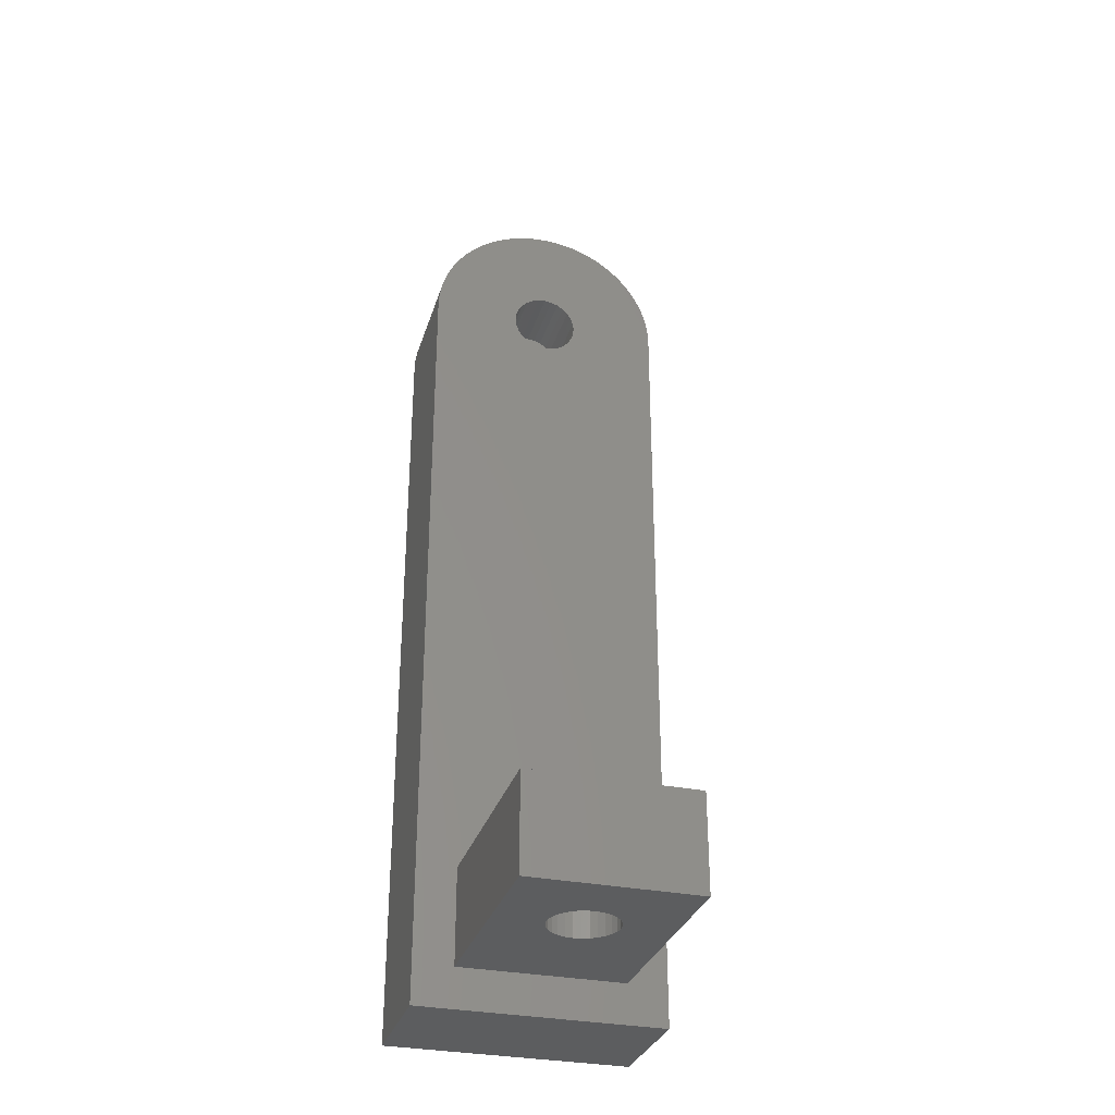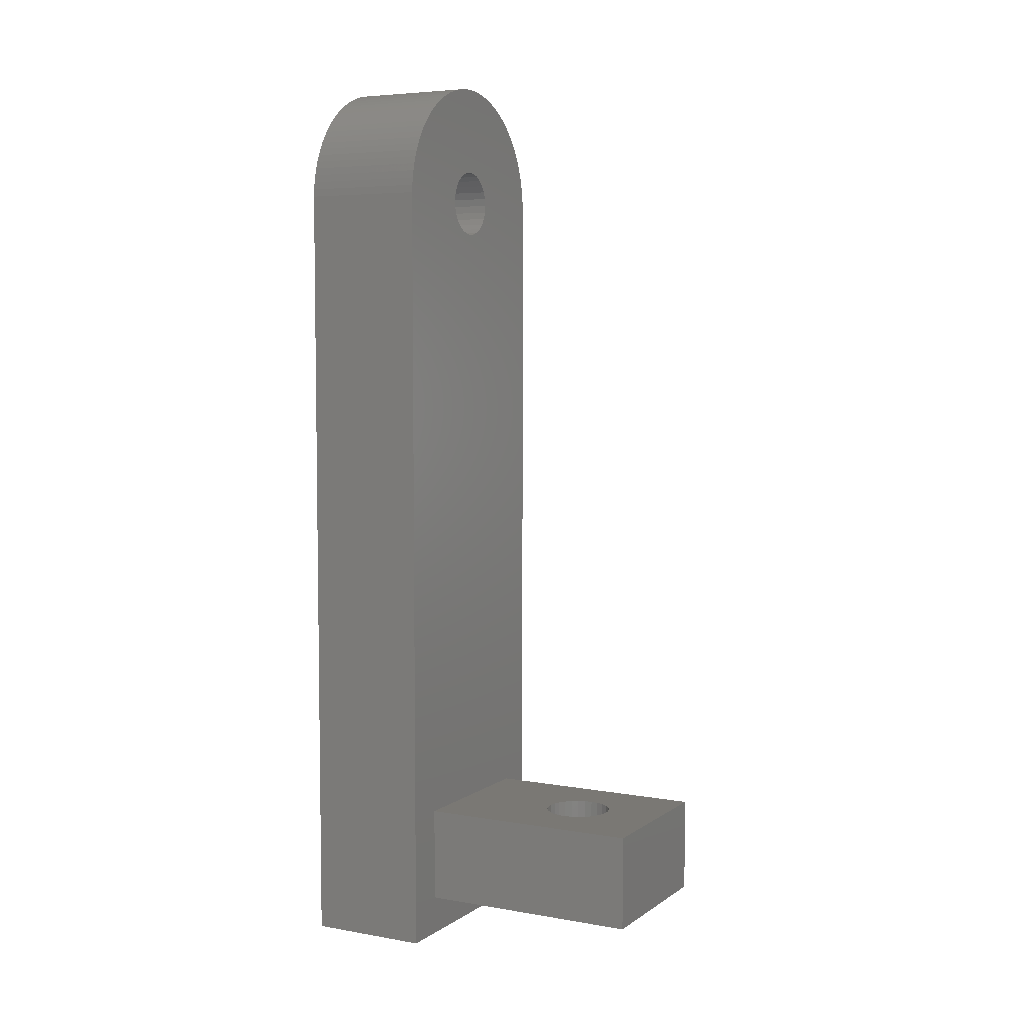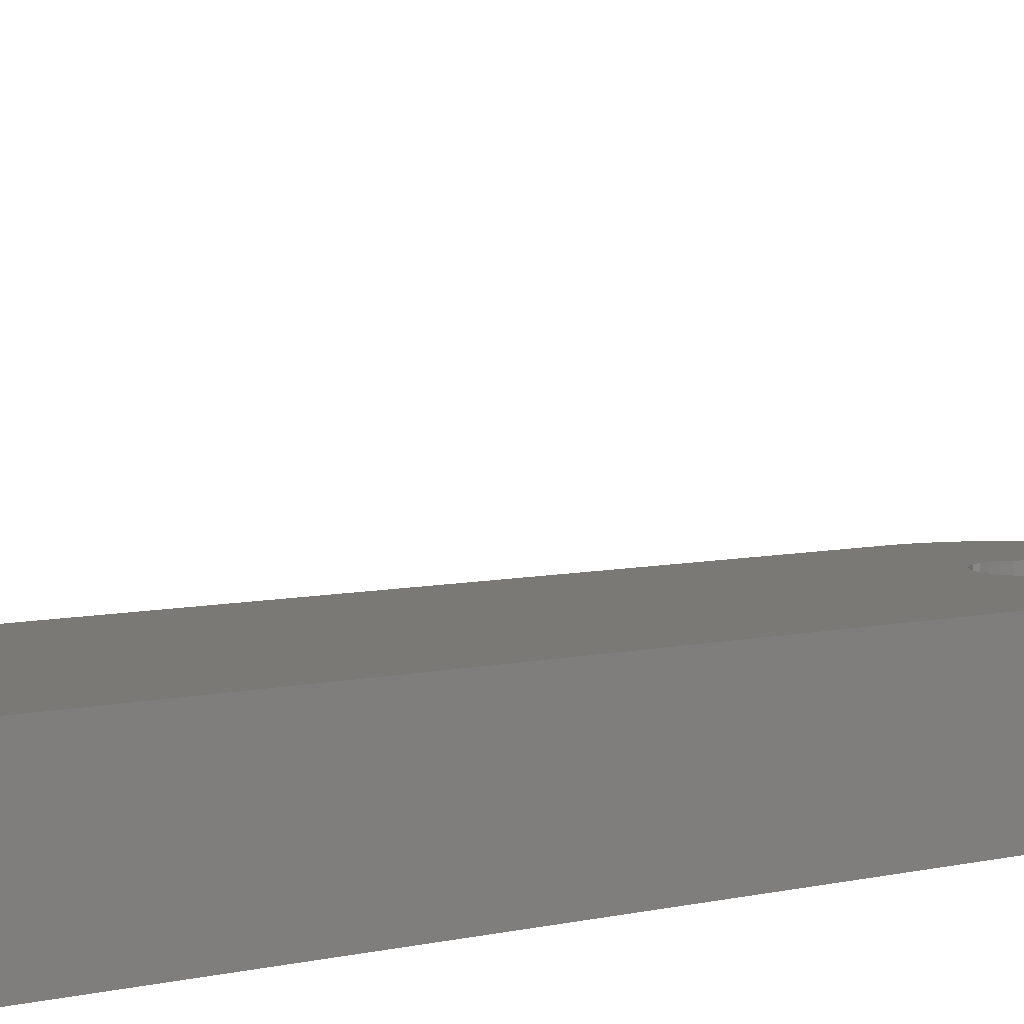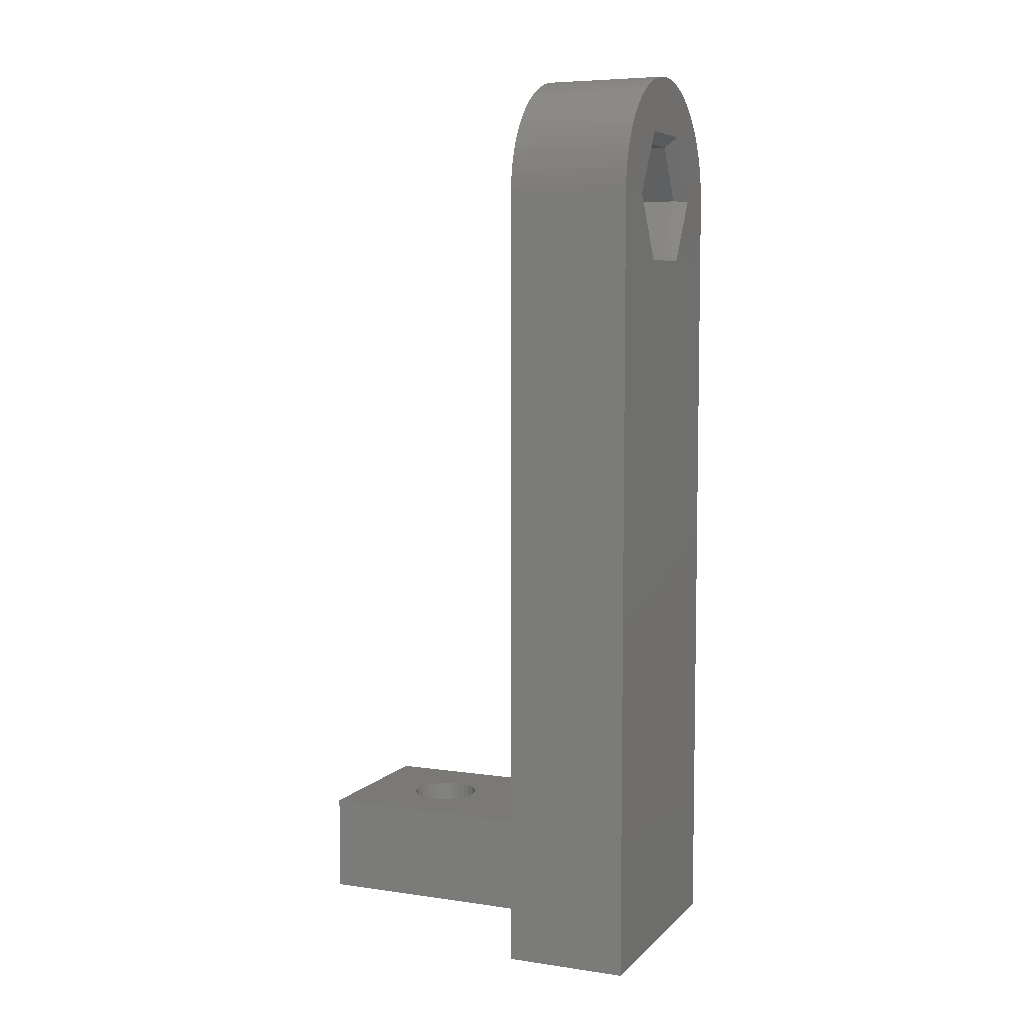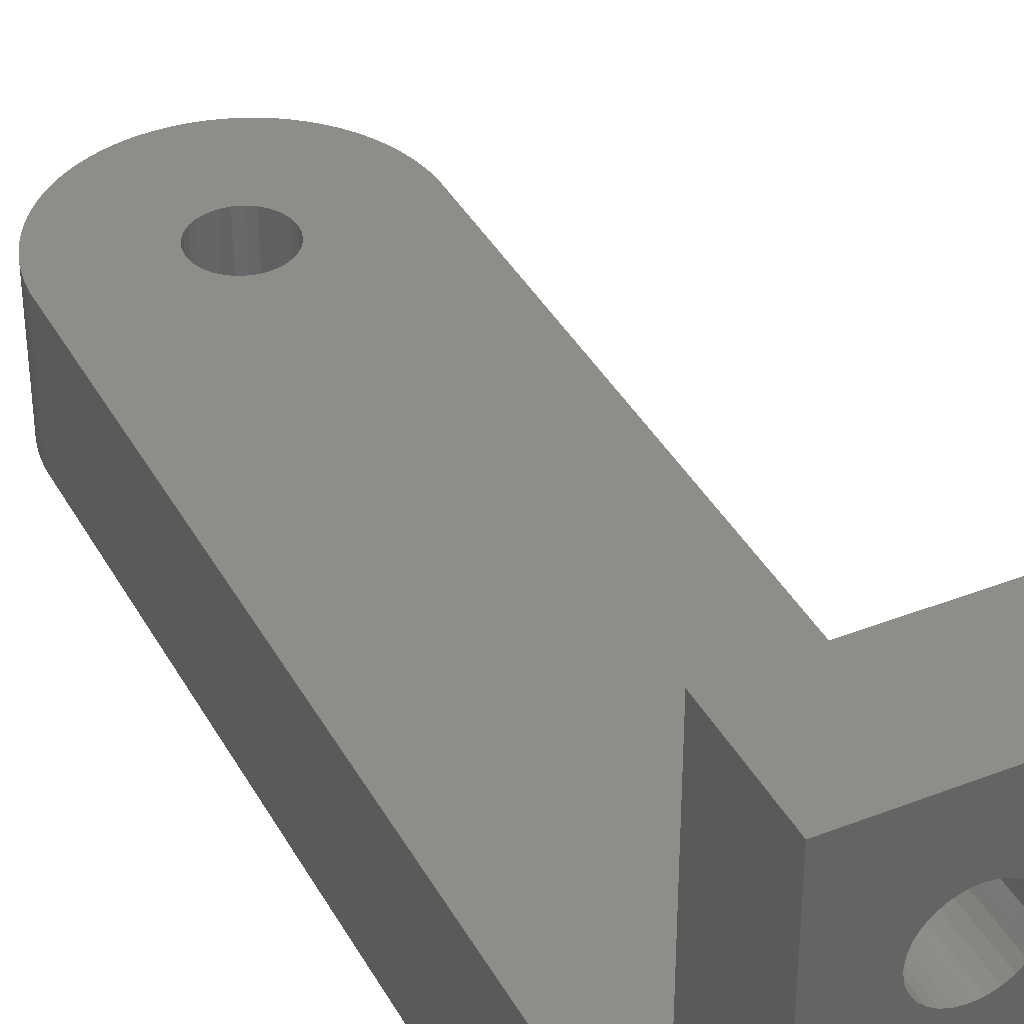
<metadata>
{"format":"stl","ext":"stl","renderer":"f3d","projection":"perspective","resolution":1024,"background":"white","views":[{"elev":-31.4,"azim":-16.1,"up":"+Y"},{"elev":5.5,"azim":-61.8,"up":"+Y"},{"elev":6.4,"azim":55.3,"up":"+Z"},{"elev":6.4,"azim":113.3,"up":"+Y"},{"elev":38.9,"azim":-26.2,"up":"+Z"}]}
</metadata>
<code>
# stl→obj: 268 verts, 536 faces
v 0.9545 73.98 3.25
v 1.372 73.72 8
v 0.9545 73.98 8
v 1.372 73.72 3.25
v -2.145 72.49 8
v -1.982 72.95 3.25
v -1.982 72.95 8
v -2.145 72.49 3.25
v 2.145 71.51 3.25
v 2.2 72 8
v 2.2 72 3.25
v 2.145 71.51 8
v -0.4895 69.86 3.25
v -0.9545 70.02 8
v -0.4895 69.86 8
v -0.9545 70.02 3.25
v 1.72 73.37 3.25
v 1.72 73.37 8
v 0 74.2 3.25
v 0.4895 74.14 8
v 0 74.2 8
v 0.4895 74.14 3.25
v -0.4895 74.14 3.25
v -0.4895 74.14 8
v -1.72 73.37 3.25
v -1.72 73.37 8
v -2.145 71.51 8
v -2.2 72 3.25
v -2.2 72 8
v -2.145 71.51 3.25
v 2.145 72.49 3.25
v 1.982 72.95 8
v 1.982 72.95 3.25
v 2.145 72.49 8
v -1.372 73.72 3.25
v -1.372 73.72 8
v -0.9545 73.98 3.25
v -0.9545 73.98 8
v 0.4895 69.86 3.25
v 0 69.8 8
v 0.4895 69.86 8
v 0 69.8 3.25
v 0.9545 70.02 3.25
v 0.9545 70.02 8
v 1.372 70.28 3.25
v 1.372 70.28 8
v 1.72 70.63 3.25
v 1.982 71.05 8
v 1.982 71.05 3.25
v 1.72 70.63 8
v -1.372 70.28 8
v -1.72 70.63 3.25
v -1.72 70.63 8
v -1.372 70.28 3.25
v -1.982 71.05 8
v -1.982 71.05 3.25
v 2.05 75.55 0.79
v 2.057 75.54 3
v 2.05 75.55 3.005
v 4.1 72 0.79
v 4.1 72 3
v 2.057 75.54 3.005
v -2.057 75.54 3
v -2.05 75.55 3.005
v -2.057 75.54 3.005
v -2.05 75.55 0.79
v -4.1 72 3
v -4.1 72 0.79
v -2.037 75.55 3
v -2.037 75.55 3.005
v 2.037 75.55 3
v 2.037 75.55 3.005
v -2.037 68.45 3.005
v -2.05 68.45 3.005
v -2.057 68.46 3.005
v 2.057 68.46 3.005
v 2.05 68.45 3.005
v 2.037 68.45 3.005
v -2.057 68.46 3
v -2.05 68.45 0.79
v 2.037 68.45 3
v 2.05 68.45 0.79
v -2.037 68.45 3
v 2.057 68.46 3
v 2.471 67.81 0
v 2.445 67.77 0
v 4.89 72 0
v 2.471 76.19 0
v -2.471 67.81 0
v -4.89 72 0
v -2.471 76.19 0
v -2.445 76.23 0
v 2.445 76.23 0
v -2.445 67.77 0
v 8 72 8
v 7.985 72.5 0
v 7.985 72.5 8
v 8 72 0
v -7.996 50 0
v -7.996 72.25 8
v -7.996 72.25 0
v -7.996 50 8
v 7.938 72.99 8
v 2.567 79.58 8
v 2.091 79.72 8
v 3.033 79.4 8
v 1.606 79.84 8
v 1.116 79.92 8
v 0.6215 79.98 8
v 0.1244 80 8
v -0.3731 79.99 8
v -0.8692 79.95 8
v -1.362 79.88 8
v -1.849 79.78 8
v -2.33 79.65 8
v -2.801 79.49 8
v -3.261 79.31 8
v -3.709 79.09 8
v -4.143 78.84 8
v 5.153 78.12 8
v 4.762 78.43 8
v 4.354 78.71 8
v 3.928 78.97 8
v 3.487 79.2 8
v -4.56 78.57 8
v -4.96 78.28 8
v -5.341 77.96 8
v -5.701 77.61 8
v -6.039 77.25 8
v -6.353 76.86 8
v -6.643 76.46 8
v 5.4 28.9 8
v -5.4 28.9 8
v -6.907 76.04 8
v 7.861 73.48 8
v 7.754 73.97 8
v 7.616 74.45 8
v 7.449 74.92 8
v 7.253 75.37 8
v 7.03 75.82 8
v 6.779 76.25 8
v 6.501 76.66 8
v 6.199 77.06 8
v 5.872 77.43 8
v 5.523 77.79 8
v 8 20 8
v 5.4 22.6 8
v -5.4 22.6 8
v -7.145 75.6 8
v -7.355 75.15 8
v -7.536 74.68 8
v -7.689 74.21 8
v -7.811 73.73 8
v -7.903 73.24 8
v -7.965 72.75 8
v -8 50 8
v -8 20 8
v -7.536 74.68 0
v -7.355 75.15 0
v 7.253 75.37 0
v 7.449 74.92 0
v 4.354 78.71 0
v 3.928 78.97 0
v -0.3731 79.99 0
v -0.8692 79.95 0
v -7.965 72.75 0
v -7.903 73.24 0
v 5.523 77.79 0
v 5.153 78.12 0
v -4.56 78.57 0
v -4.96 78.28 0
v -5.341 77.96 0
v -5.701 77.61 0
v -6.907 76.04 0
v -6.643 76.46 0
v -7.145 75.6 0
v -7.811 73.73 0
v -7.689 74.21 0
v 8 20 0
v 7.754 73.97 0
v 7.861 73.48 0
v 7.616 74.45 0
v 7.03 75.82 0
v 6.199 77.06 0
v 6.501 76.66 0
v 4.762 78.43 0
v 5.872 77.43 0
v 3.487 79.2 0
v 3.033 79.4 0
v 2.567 79.58 0
v 2.091 79.72 0
v 1.606 79.84 0
v -6.353 76.86 0
v -6.039 77.25 0
v 0.1244 80 0
v 1.116 79.92 0
v -1.362 79.88 0
v -2.33 79.65 0
v -2.801 79.49 0
v -1.849 79.78 0
v -3.261 79.31 0
v -3.709 79.09 0
v -4.143 78.84 0
v 7.938 72.99 0
v 6.779 76.25 0
v -8 20 0
v -8 50 0
v 0.6215 79.98 0
v -5.4 28.9 22.75
v -5.4 22.6 22.75
v 5.4 22.6 22.75
v 5.4 28.9 22.75
v 0 28.9 18.95
v 0.4895 28.9 18.89
v 0.9545 28.9 18.73
v 1.372 28.9 18.47
v 1.72 28.9 18.12
v 1.982 28.9 17.7
v 2.145 28.9 17.24
v 2.2 28.9 16.75
v 2.145 28.9 16.26
v 0.4895 28.9 14.61
v 0 28.9 14.55
v 0.9545 28.9 14.77
v 1.372 28.9 15.03
v 1.72 28.9 15.38
v 1.982 28.9 15.8
v -0.4895 28.9 18.89
v -0.9545 28.9 18.73
v -1.372 28.9 18.47
v -1.72 28.9 18.12
v -1.982 28.9 17.7
v -2.145 28.9 17.24
v -2.2 28.9 16.75
v -2.145 28.9 16.26
v -1.982 28.9 15.8
v -0.4895 28.9 14.61
v -0.9545 28.9 14.77
v -1.372 28.9 15.03
v -1.72 28.9 15.38
v 0 22.6 18.95
v -0.4895 22.6 18.89
v -0.9545 22.6 18.73
v -1.372 22.6 18.47
v -1.72 22.6 18.12
v -1.982 22.6 17.7
v -2.145 22.6 17.24
v -2.2 22.6 16.75
v -2.145 22.6 16.26
v -0.4895 22.6 14.61
v 0 22.6 14.55
v -0.9545 22.6 14.77
v -1.372 22.6 15.03
v -1.72 22.6 15.38
v -1.982 22.6 15.8
v 0.4895 22.6 18.89
v 0.9545 22.6 18.73
v 1.372 22.6 18.47
v 1.72 22.6 18.12
v 1.982 22.6 17.7
v 2.145 22.6 17.24
v 2.2 22.6 16.75
v 2.145 22.6 16.26
v 1.982 22.6 15.8
v 0.4895 22.6 14.61
v 0.9545 22.6 14.77
v 1.372 22.6 15.03
v 1.72 22.6 15.38
f 1 2 3
f 2 1 4
f 5 6 7
f 6 5 8
f 9 10 11
f 10 9 12
f 13 14 15
f 14 13 16
f 17 2 4
f 2 17 18
f 19 20 21
f 20 19 22
f 23 21 24
f 21 23 19
f 7 25 26
f 25 7 6
f 27 28 29
f 28 27 30
f 31 32 33
f 32 31 34
f 33 18 17
f 18 33 32
f 22 3 20
f 3 22 1
f 29 8 5
f 8 29 28
f 26 35 36
f 35 26 25
f 37 24 38
f 24 37 23
f 35 38 36
f 38 35 37
f 11 34 31
f 34 11 10
f 39 40 41
f 40 39 42
f 43 41 44
f 41 43 39
f 45 44 46
f 44 45 43
f 47 48 49
f 48 47 50
f 42 15 40
f 15 42 13
f 51 52 53
f 52 51 54
f 55 30 27
f 30 55 56
f 53 56 55
f 56 53 52
f 45 50 47
f 50 45 46
f 49 12 9
f 12 49 48
f 16 51 14
f 51 16 54
f 57 58 59
f 60 58 57
f 58 60 61
f 59 58 62
f 63 64 65
f 64 63 66
f 67 66 63
f 66 67 68
f 64 69 70
f 69 66 71
f 66 69 64
f 71 59 72
f 57 71 66
f 71 57 59
f 59 62 72
f 64 70 65
f 73 74 75
f 76 77 78
f 75 74 79
f 79 68 67
f 80 79 74
f 79 80 68
f 77 81 78
f 81 82 83
f 82 81 77
f 83 74 73
f 80 83 82
f 83 80 74
f 60 84 61
f 82 84 60
f 77 84 82
f 84 77 76
f 85 82 60
f 82 85 86
f 60 87 85
f 87 60 88
f 68 89 90
f 91 68 90
f 92 57 66
f 57 92 93
f 80 89 68
f 89 80 94
f 86 80 82
f 80 86 94
f 88 57 93
f 57 88 60
f 66 91 92
f 91 66 68
f 58 72 62
f 72 58 71
f 69 65 70
f 65 69 63
f 81 76 78
f 76 81 84
f 79 73 75
f 73 79 83
f 84 58 61
f 79 84 81
f 84 79 58
f 79 81 83
f 63 58 79
f 58 63 71
f 71 63 69
f 63 79 67
f 31 9 11
f 33 9 31
f 33 49 9
f 17 49 33
f 17 47 49
f 4 47 17
f 4 45 47
f 1 45 4
f 1 43 45
f 22 43 1
f 22 39 43
f 19 39 22
f 19 42 39
f 23 42 19
f 23 13 42
f 37 13 23
f 37 16 13
f 35 16 37
f 35 54 16
f 25 54 35
f 25 52 54
f 6 52 25
f 6 56 52
f 8 56 6
f 8 30 56
f 30 8 28
f 95 96 97
f 96 95 98
f 99 100 101
f 100 99 102
f 103 34 10
f 20 104 105
f 106 32 34
f 106 18 32
f 20 105 107
f 106 2 18
f 20 107 108
f 106 3 2
f 20 108 109
f 104 20 3
f 21 109 110
f 109 21 20
f 111 21 110
f 112 21 111
f 21 112 24
f 113 24 112
f 114 24 113
f 115 24 114
f 116 24 115
f 24 116 38
f 117 38 116
f 118 38 117
f 119 38 118
f 38 119 36
f 97 10 95
f 34 120 121
f 34 121 122
f 34 122 123
f 34 123 124
f 34 124 106
f 3 106 104
f 95 10 12
f 95 12 48
f 50 95 48
f 46 95 50
f 44 95 46
f 95 44 102
f 102 44 41
f 102 41 40
f 102 40 15
f 102 15 14
f 102 14 51
f 100 51 53
f 100 53 55
f 100 55 27
f 125 36 119
f 126 36 125
f 127 36 126
f 128 36 127
f 36 128 26
f 129 26 128
f 130 26 129
f 131 26 130
f 26 131 7
f 95 102 132
f 132 102 133
f 134 7 131
f 103 10 97
f 34 103 135
f 34 135 136
f 34 136 137
f 34 137 138
f 34 138 139
f 34 139 140
f 34 140 141
f 34 141 142
f 34 142 143
f 34 143 144
f 34 144 145
f 34 145 120
f 95 132 146
f 147 146 132
f 148 146 147
f 149 7 134
f 150 7 149
f 151 7 150
f 7 151 5
f 152 5 151
f 153 5 152
f 154 5 153
f 155 5 154
f 5 155 29
f 100 29 155
f 29 100 27
f 51 100 102
f 156 133 102
f 157 133 156
f 148 157 146
f 133 157 148
f 158 150 159
f 150 158 151
f 138 160 139
f 160 138 161
f 162 123 122
f 123 162 163
f 164 112 111
f 112 164 165
f 166 154 167
f 154 166 155
f 168 120 145
f 120 168 169
f 170 126 125
f 126 170 171
f 172 128 127
f 128 172 173
f 174 131 175
f 131 174 134
f 176 134 174
f 134 176 149
f 177 152 178
f 152 177 153
f 167 153 177
f 153 167 154
f 101 155 166
f 155 101 100
f 146 98 95
f 98 146 179
f 135 180 136
f 180 135 181
f 136 182 137
f 182 136 180
f 137 161 138
f 161 137 182
f 139 183 140
f 183 139 160
f 142 184 143
f 184 142 185
f 169 121 120
f 121 169 186
f 143 187 144
f 187 143 184
f 186 122 121
f 122 186 162
f 188 106 124
f 106 188 189
f 190 105 104
f 105 190 191
f 189 104 106
f 104 189 190
f 191 107 105
f 107 191 192
f 175 130 193
f 130 175 131
f 193 129 194
f 129 193 130
f 195 111 110
f 111 195 164
f 192 108 107
f 108 192 196
f 165 113 112
f 113 165 197
f 198 116 115
f 116 198 199
f 200 115 114
f 115 200 198
f 199 117 116
f 117 199 201
f 201 118 117
f 118 201 202
f 203 125 119
f 125 203 170
f 171 127 126
f 127 171 172
f 159 149 176
f 149 159 150
f 178 151 158
f 151 178 152
f 86 98 179
f 85 98 86
f 87 98 85
f 98 87 96
f 96 87 204
f 204 87 181
f 180 87 182
f 161 87 160
f 160 87 183
f 88 183 87
f 183 88 205
f 205 88 185
f 185 88 184
f 184 88 187
f 187 88 168
f 182 87 161
f 181 87 180
f 99 86 179
f 86 99 94
f 101 94 99
f 91 172 171
f 91 173 172
f 91 194 173
f 91 193 194
f 94 101 89
f 89 101 90
f 166 90 101
f 91 175 193
f 91 174 175
f 90 159 176
f 90 158 159
f 90 178 158
f 90 177 178
f 90 167 177
f 90 176 174
f 206 99 179
f 99 206 207
f 168 88 169
f 169 88 186
f 93 186 88
f 186 93 162
f 162 93 163
f 163 93 188
f 188 93 189
f 189 93 190
f 93 191 190
f 93 192 191
f 93 196 192
f 93 208 196
f 93 195 208
f 92 195 93
f 195 92 164
f 164 92 165
f 165 92 197
f 197 92 200
f 200 92 198
f 171 92 91
f 92 199 198
f 92 201 199
f 92 202 201
f 92 203 202
f 92 170 203
f 174 91 90
f 92 171 170
f 90 166 167
f 97 204 103
f 204 97 96
f 103 181 135
f 181 103 204
f 140 205 141
f 205 140 183
f 141 185 142
f 185 141 205
f 144 168 145
f 168 144 187
f 163 124 123
f 124 163 188
f 196 109 108
f 109 196 208
f 208 110 109
f 110 208 195
f 197 114 113
f 114 197 200
f 202 119 118
f 119 202 203
f 194 128 173
f 128 194 129
f 206 156 207
f 156 206 157
f 99 156 102
f 156 99 207
f 206 146 157
f 146 206 179
f 148 209 133
f 209 148 210
f 209 211 212
f 211 209 210
f 211 132 212
f 132 211 147
f 212 213 209
f 212 214 213
f 212 215 214
f 212 216 215
f 212 217 216
f 212 218 217
f 212 219 218
f 212 220 219
f 212 221 220
f 132 221 212
f 222 132 223
f 224 132 222
f 225 132 224
f 226 132 225
f 227 132 226
f 221 132 227
f 228 209 213
f 229 209 228
f 230 209 229
f 231 209 230
f 232 209 231
f 233 209 232
f 234 209 233
f 235 209 234
f 133 235 236
f 133 223 132
f 223 133 237
f 237 133 238
f 238 133 239
f 235 133 209
f 240 133 236
f 239 133 240
f 210 241 211
f 210 242 241
f 210 243 242
f 210 244 243
f 210 245 244
f 210 246 245
f 210 247 246
f 210 248 247
f 210 249 248
f 148 249 210
f 250 148 251
f 252 148 250
f 253 148 252
f 254 148 253
f 255 148 254
f 249 148 255
f 256 211 241
f 257 211 256
f 258 211 257
f 259 211 258
f 260 211 259
f 261 211 260
f 262 211 261
f 263 211 262
f 147 263 264
f 147 251 148
f 251 147 265
f 265 147 266
f 266 147 267
f 263 147 211
f 268 147 264
f 267 147 268
f 262 219 220
f 219 262 261
f 261 218 219
f 218 261 260
f 242 213 241
f 213 242 228
f 258 217 259
f 217 258 216
f 245 230 244
f 230 245 231
f 244 229 243
f 229 244 230
f 222 266 224
f 266 222 265
f 268 227 226
f 227 268 264
f 260 217 218
f 217 260 259
f 256 215 257
f 215 256 214
f 257 216 258
f 216 257 215
f 246 233 232
f 233 246 247
f 245 232 231
f 232 245 246
f 243 228 242
f 228 243 229
f 267 226 225
f 226 267 268
f 239 252 238
f 252 239 253
f 254 239 240
f 239 254 253
f 249 236 235
f 236 249 255
f 241 214 256
f 214 241 213
f 247 234 233
f 234 247 248
f 248 235 234
f 235 248 249
f 224 267 225
f 267 224 266
f 264 221 227
f 221 264 263
f 263 220 221
f 220 263 262
f 238 250 237
f 250 238 252
f 237 251 223
f 251 237 250
f 223 265 222
f 265 223 251
f 255 240 236
f 240 255 254

</code>
